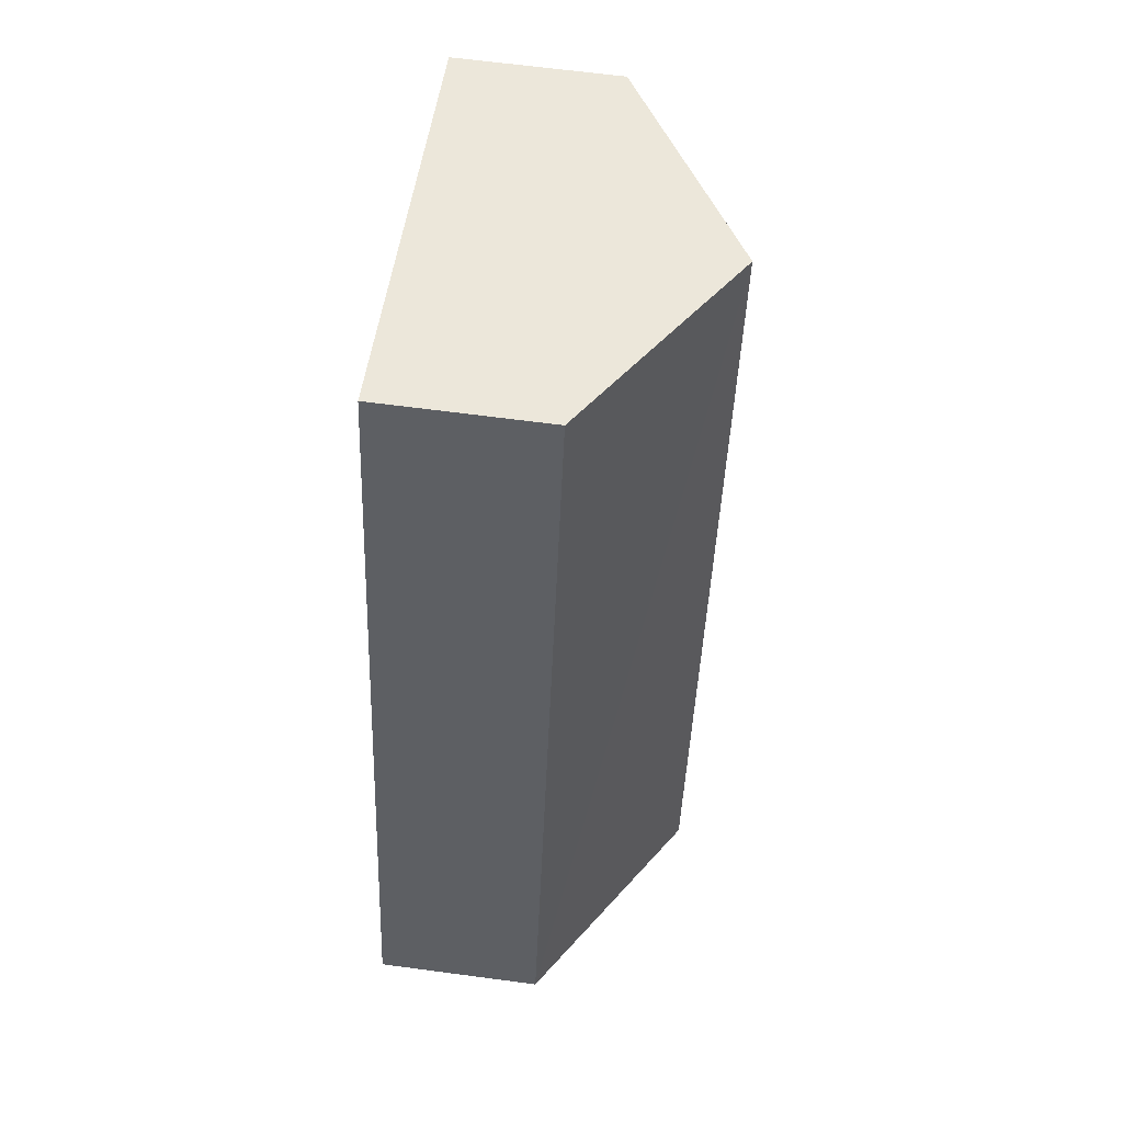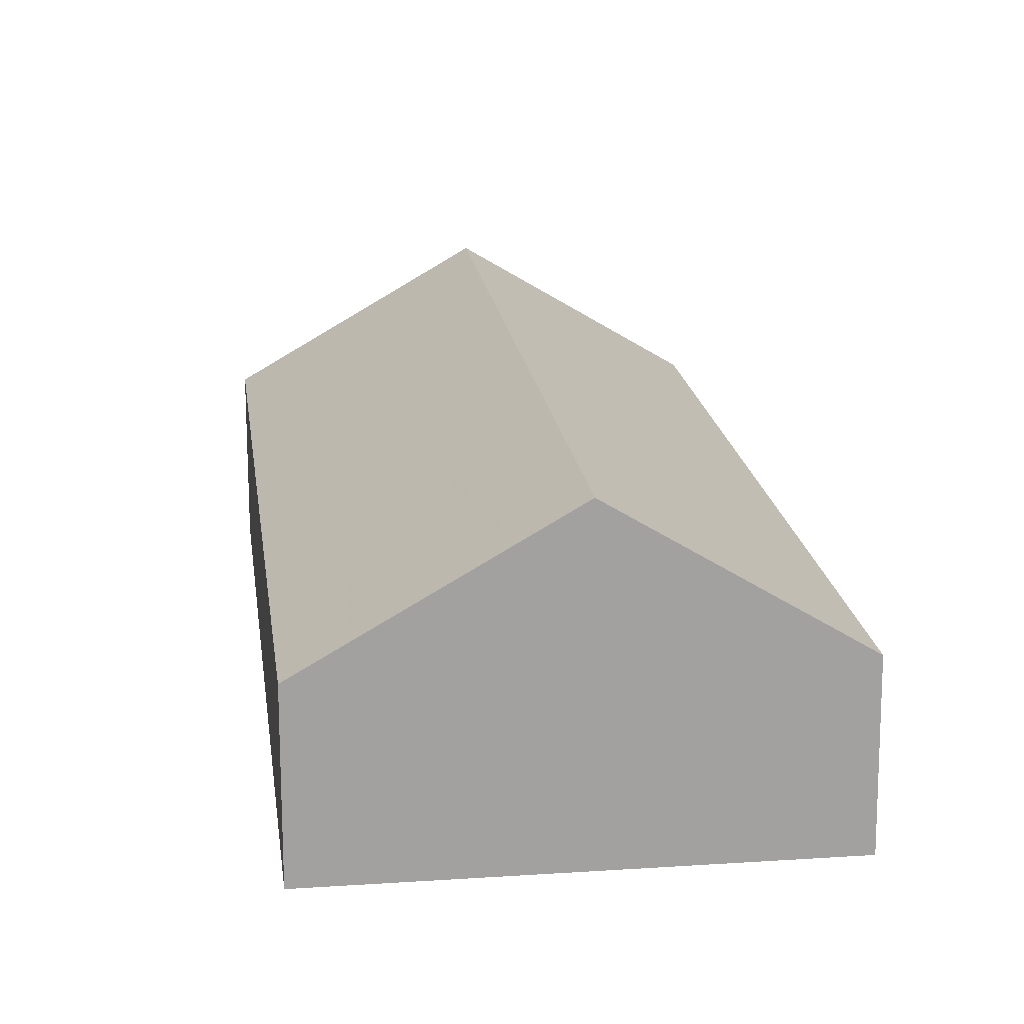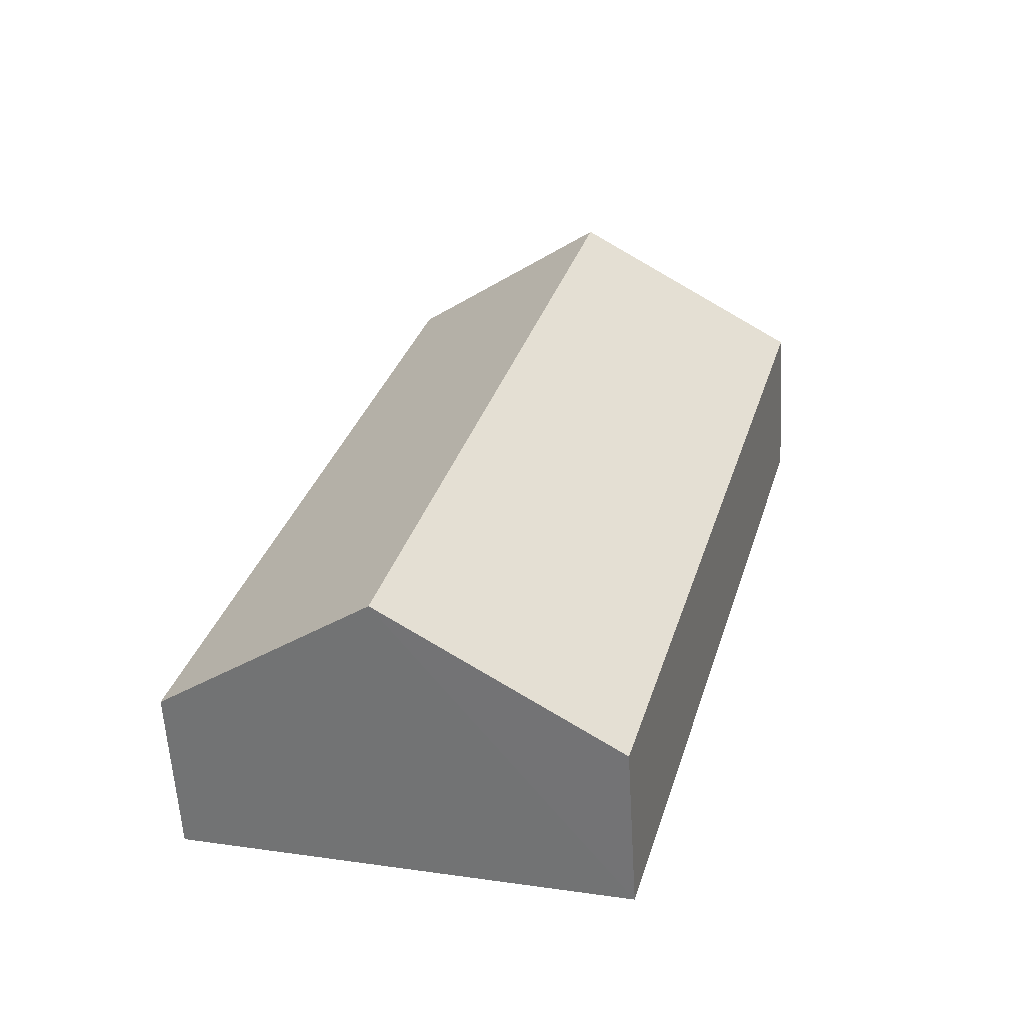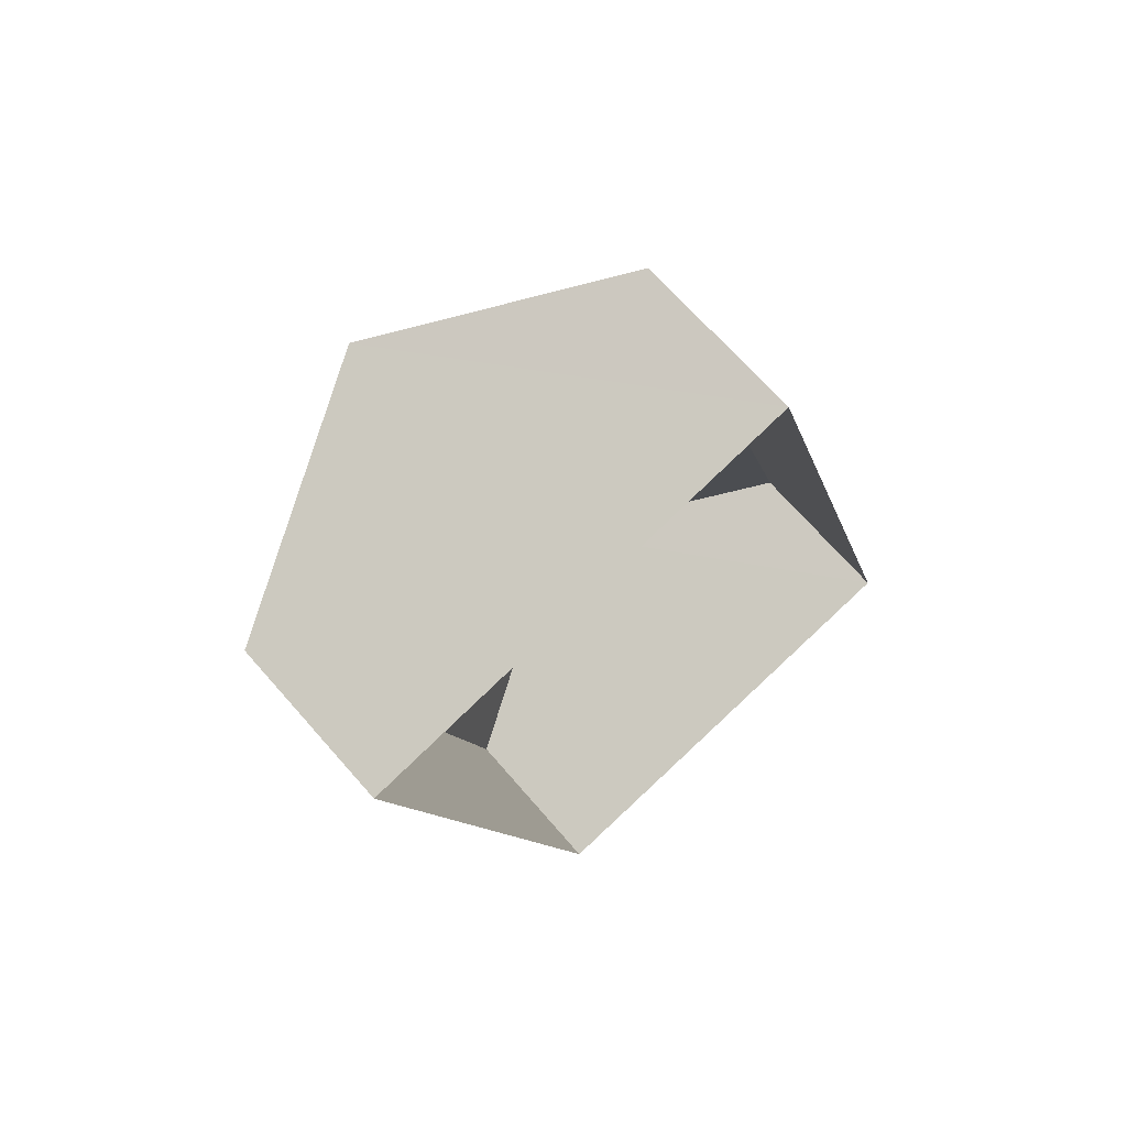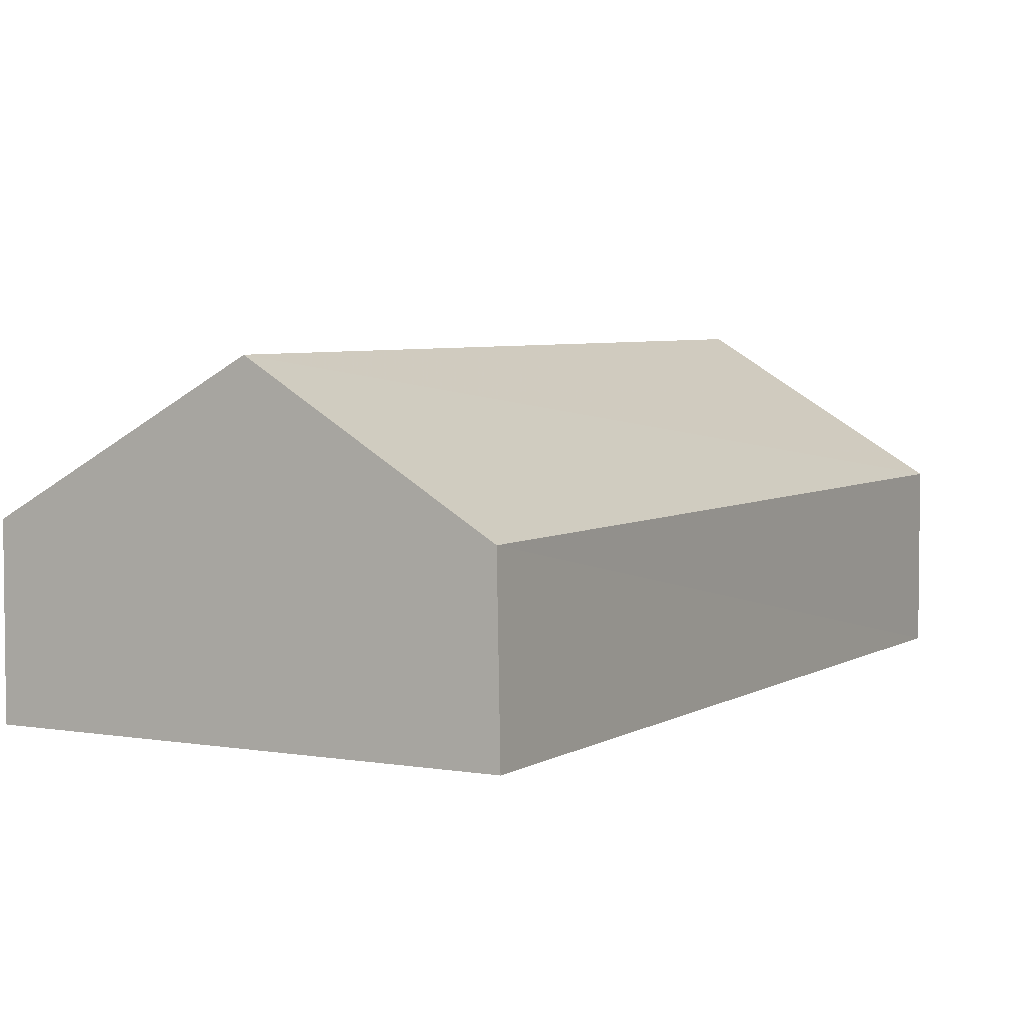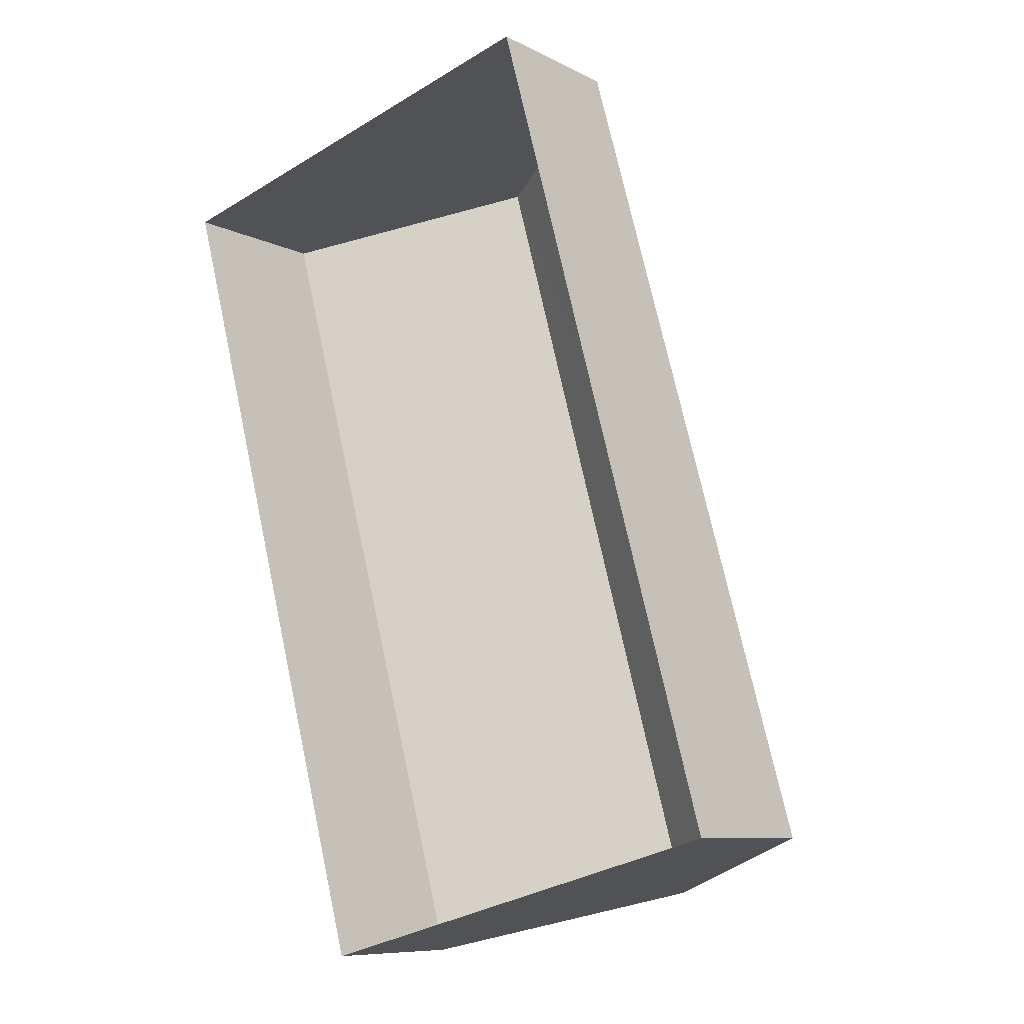
<metadata>
{"format":"obj","ext":"obj","renderer":"f3d","projection":"perspective","resolution":1024,"background":"white","views":[{"elev":64.3,"azim":-82.4,"up":"+Y"},{"elev":18.2,"azim":157.4,"up":"+Z"},{"elev":-59.8,"azim":3.4,"up":"+Y"},{"elev":69.7,"azim":138.9,"up":"+Y"},{"elev":4.8,"azim":-166.1,"up":"+Z"},{"elev":-8.8,"azim":-142.5,"up":"+Y"}]}
</metadata>
<code>
v -3.175e+05 4.333e+04 31.81
v -3.175e+05 4.333e+04 31.8
v -3.175e+05 4.332e+04 31.79
v -3.175e+05 4.332e+04 31.8
v -3.175e+05 4.332e+04 34.82
v -3.175e+05 4.333e+04 34.83
v -3.175e+05 4.333e+04 37.27
v -3.175e+05 4.332e+04 37.26
v -3.175e+05 4.332e+04 34.83
v -3.175e+05 4.333e+04 34.84
f 1 2 3
f 4 1 3
f 5 6 7
f 8 5 7
f 7 9 8
f 7 10 9
f 9 4 8
f 4 3 8
f 3 5 8
f 6 2 7
f 2 1 7
f 1 10 7
f 10 1 4
f 9 10 4
f 6 3 2
f 6 5 3

</code>
